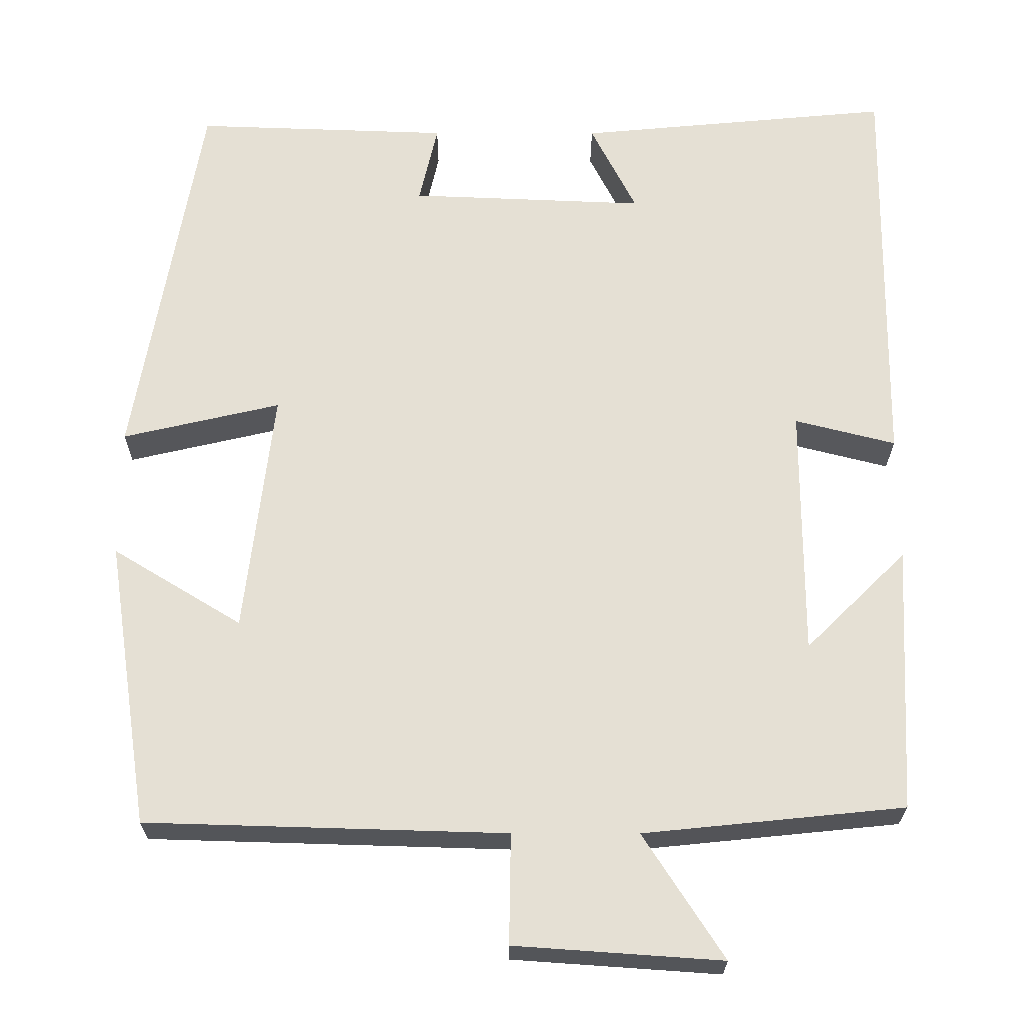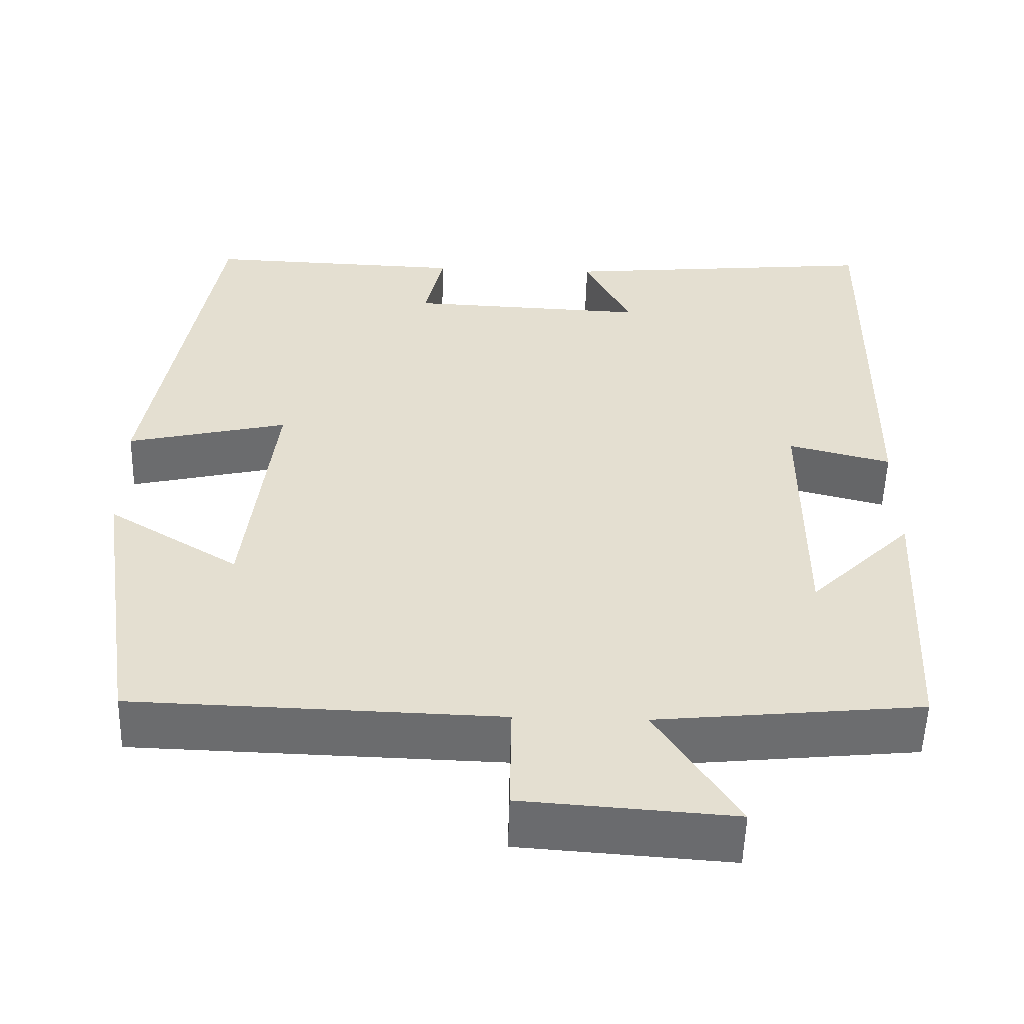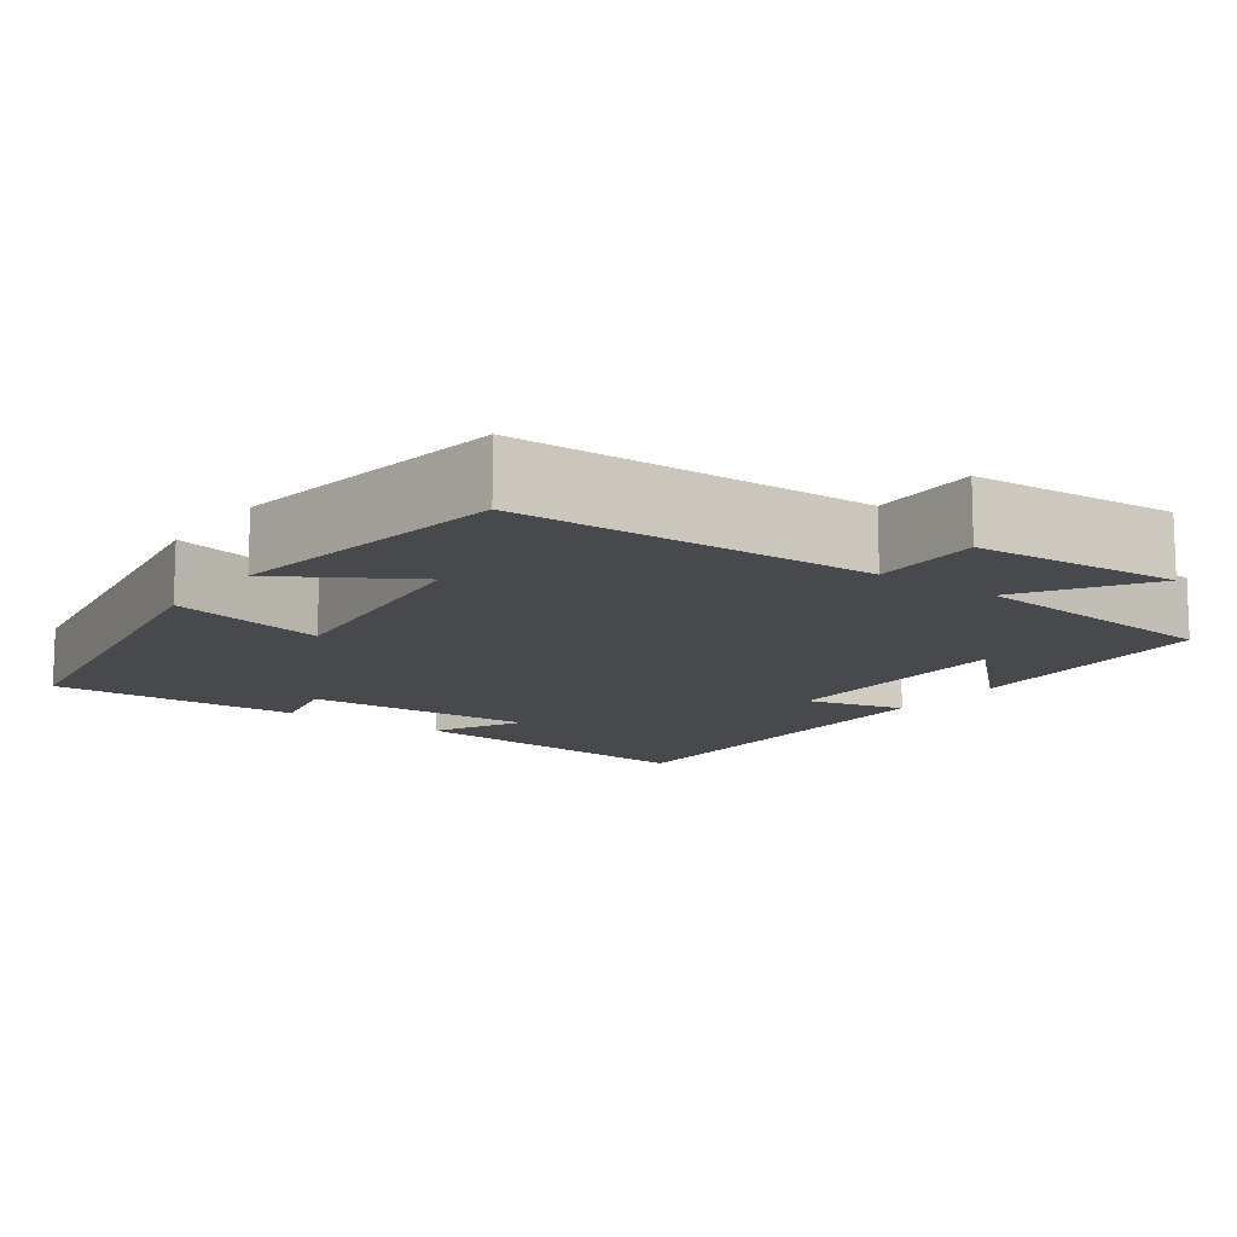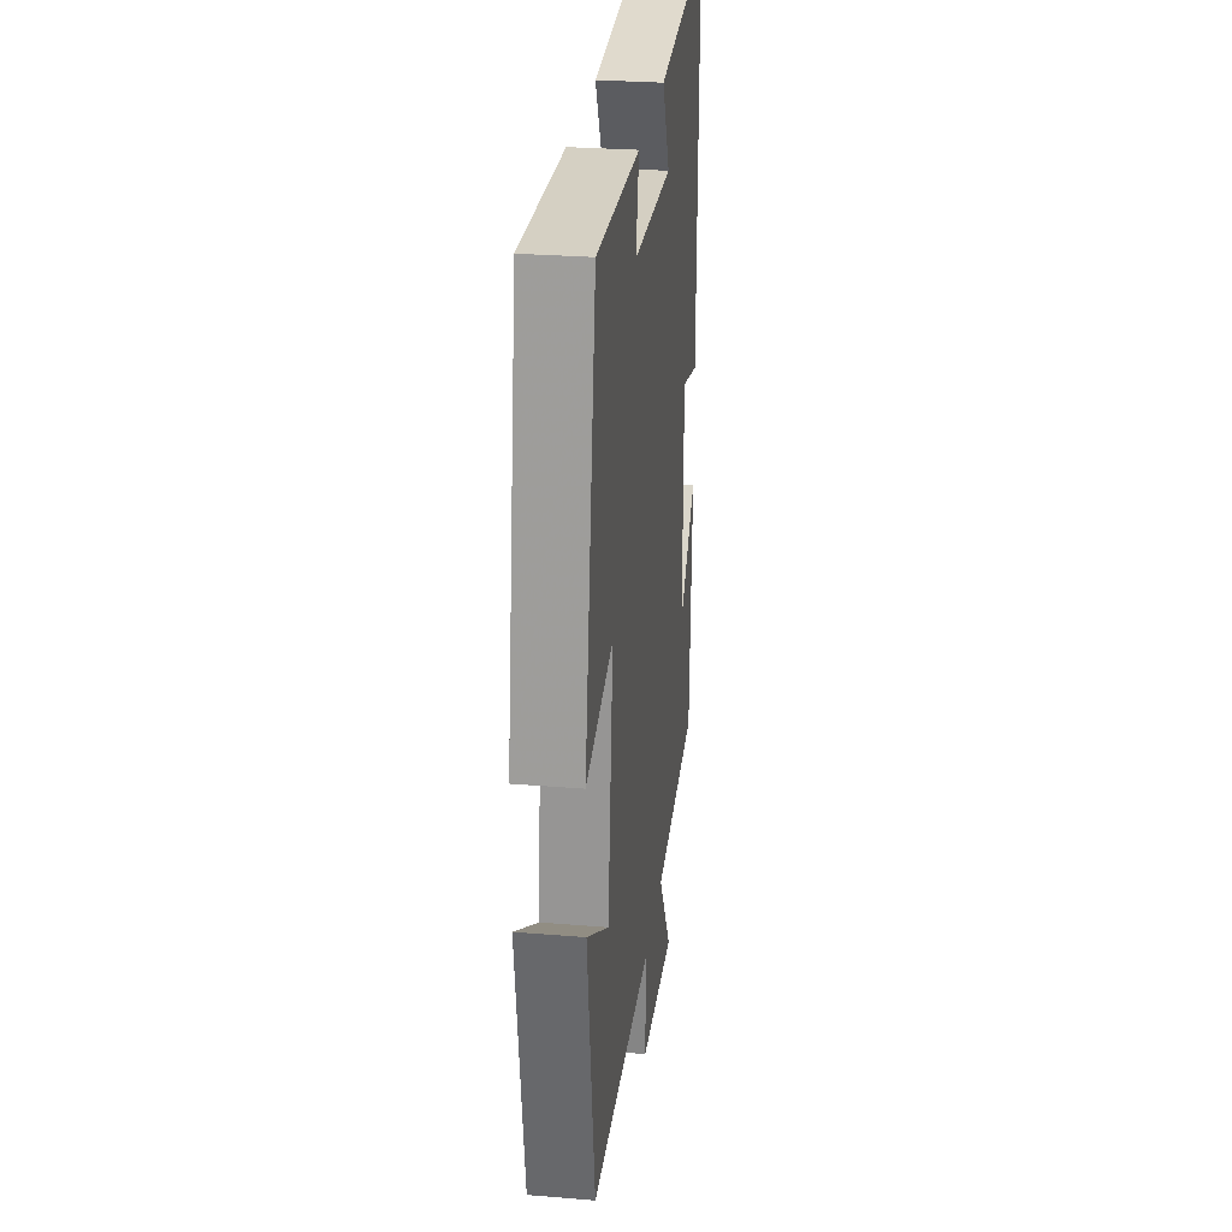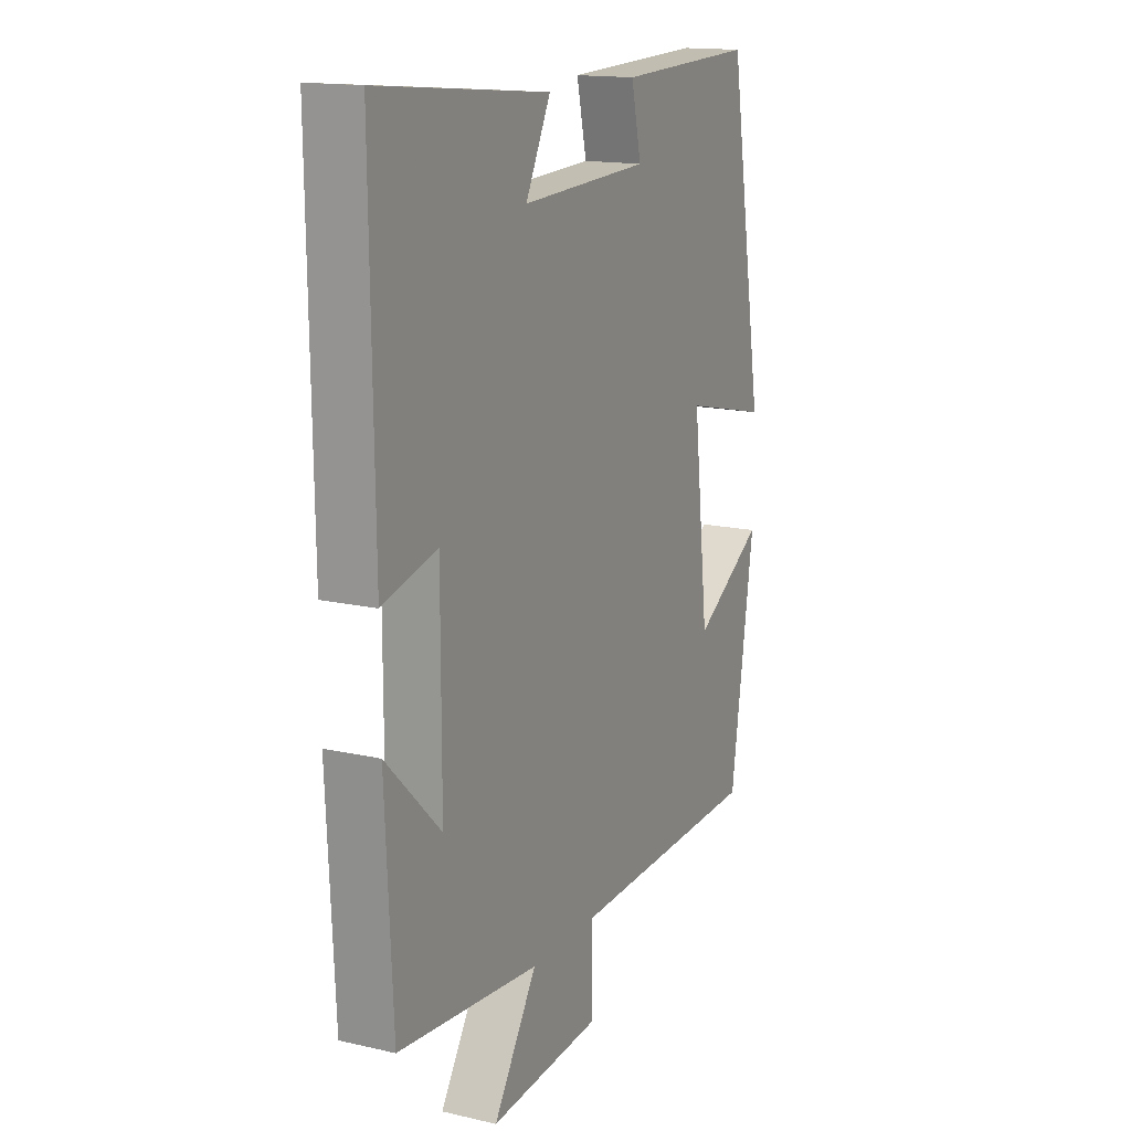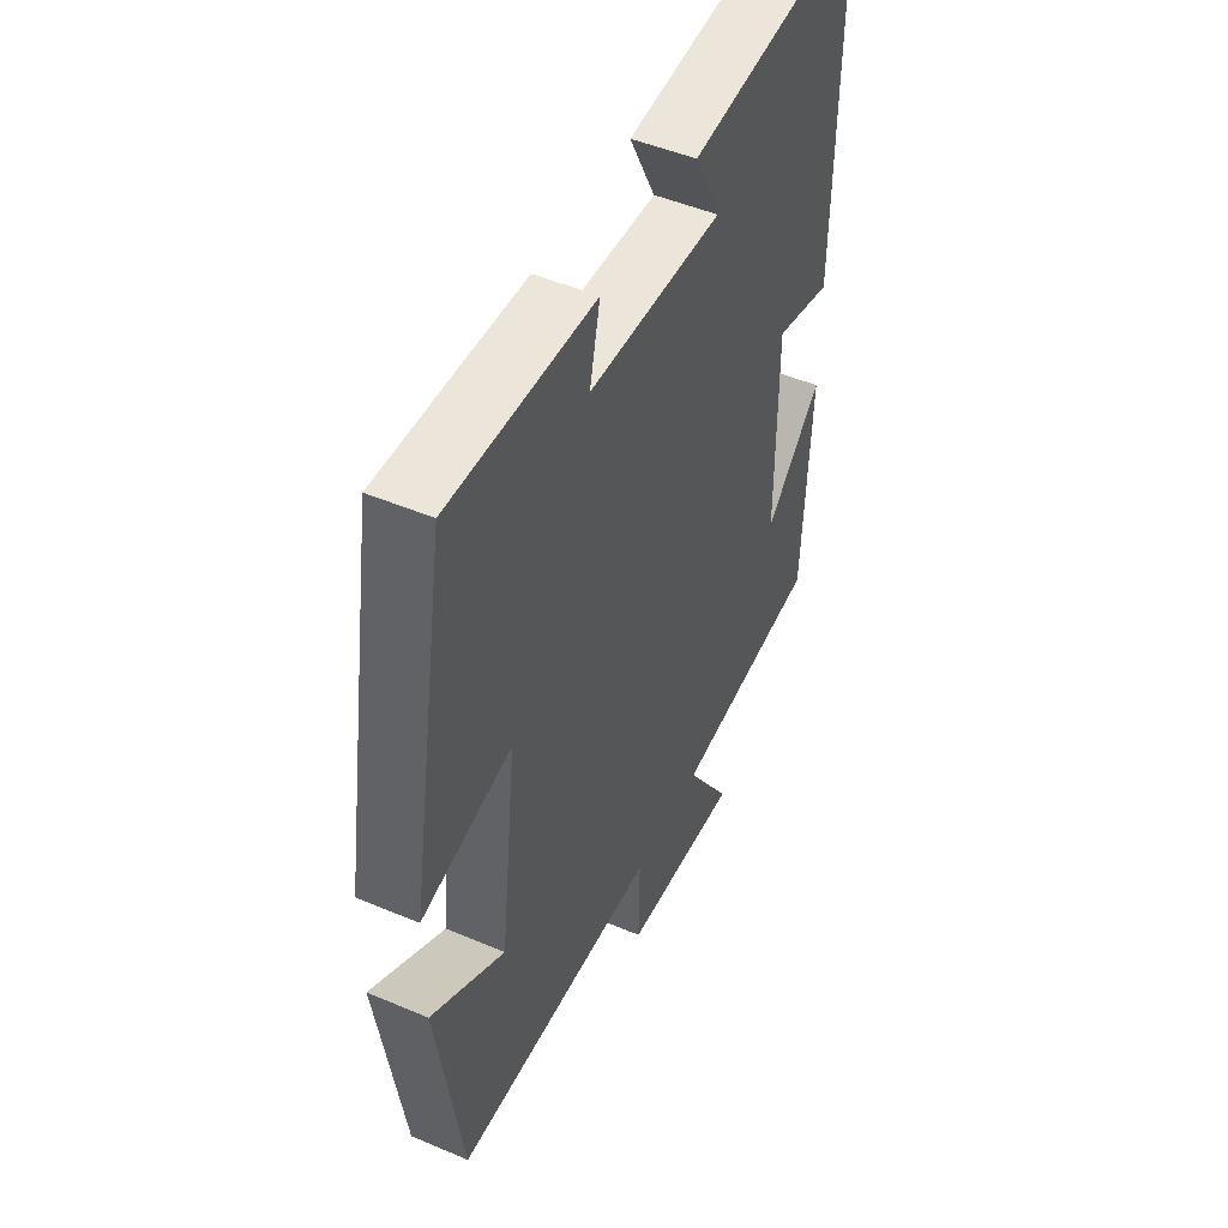
<metadata>
{"format":"obj","ext":"obj","renderer":"f3d","projection":"perspective","resolution":1024,"background":"white","views":[{"elev":-24.3,"azim":179.8,"up":"+Z"},{"elev":-53.7,"azim":178.4,"up":"+Z"},{"elev":-12.5,"azim":144.1,"up":"+Y"},{"elev":28.0,"azim":97.1,"up":"+Z"},{"elev":15.4,"azim":-64.1,"up":"+Z"},{"elev":48.6,"azim":115.3,"up":"+Z"}]}
</metadata>
<code>
v 0.446 0.07 -0.487
v -0.002 0.07 -0.5
v 0 0.07 -0.637
v -0.258 0.07 -0.655
v -0.158 0.07 -0.5
v -0.483 0.07 -0.467
v -0.5 0.07 -0.134
v -0.374 0.07 -0.258
v -0.374 0.07 0.056
v -0.5 0.07 0.024
v -0.507 0.07 0.537
v -0.114 0.07 0.5
v -0.171 0.07 0.387
v 0.123 0.07 0.399
v 0.1 0.07 0.5
v 0.418 0.07 0.511
v 0.5 0.07 0.032
v 0.303 0.07 0.078
v 0.339 0.07 -0.228
v 0.5 0.07 -0.13
v 0.446 0 -0.487
v -0.002 0 -0.5
v 0 0 -0.637
v -0.258 0 -0.655
v -0.158 0 -0.5
v -0.483 0 -0.467
v -0.5 0 -0.134
v -0.374 0 -0.258
v -0.374 0 0.056
v -0.5 0 0.024
v -0.507 0 0.537
v -0.114 0 0.5
v -0.171 0 0.387
v 0.123 0 0.399
v 0.1 0 0.5
v 0.418 0 0.511
v 0.5 0 0.032
v 0.303 0 0.078
v 0.339 0 -0.228
v 0.5 0 -0.13
f 19 20 1 2
f 18 19 2
f 16 17 18
f 15 16 18
f 14 15 18
f 13 14 18 2
f 11 12 13
f 10 11 13
f 9 10 13
f 13 2 3
f 9 13 3
f 8 9 3
f 5 6 7 8
f 5 8 3
f 3 4 5
f 22 21 40 39
f 22 39 38
f 38 37 36
f 38 36 35
f 38 35 34
f 22 38 34 33
f 33 32 31
f 33 31 30
f 33 30 29
f 23 22 33
f 23 33 29
f 23 29 28
f 28 27 26 25
f 23 28 25
f 25 24 23
f 1 21 22 2
f 2 22 23 3
f 3 23 24 4
f 4 24 25 5
f 5 25 26 6
f 6 26 27 7
f 7 27 28 8
f 8 28 29 9
f 9 29 30 10
f 10 30 31 11
f 11 31 32 12
f 12 32 33 13
f 13 33 34 14
f 14 34 35 15
f 15 35 36 16
f 16 36 37 17
f 17 37 38 18
f 18 38 39 19
f 19 39 40 20
f 20 40 21 1

</code>
